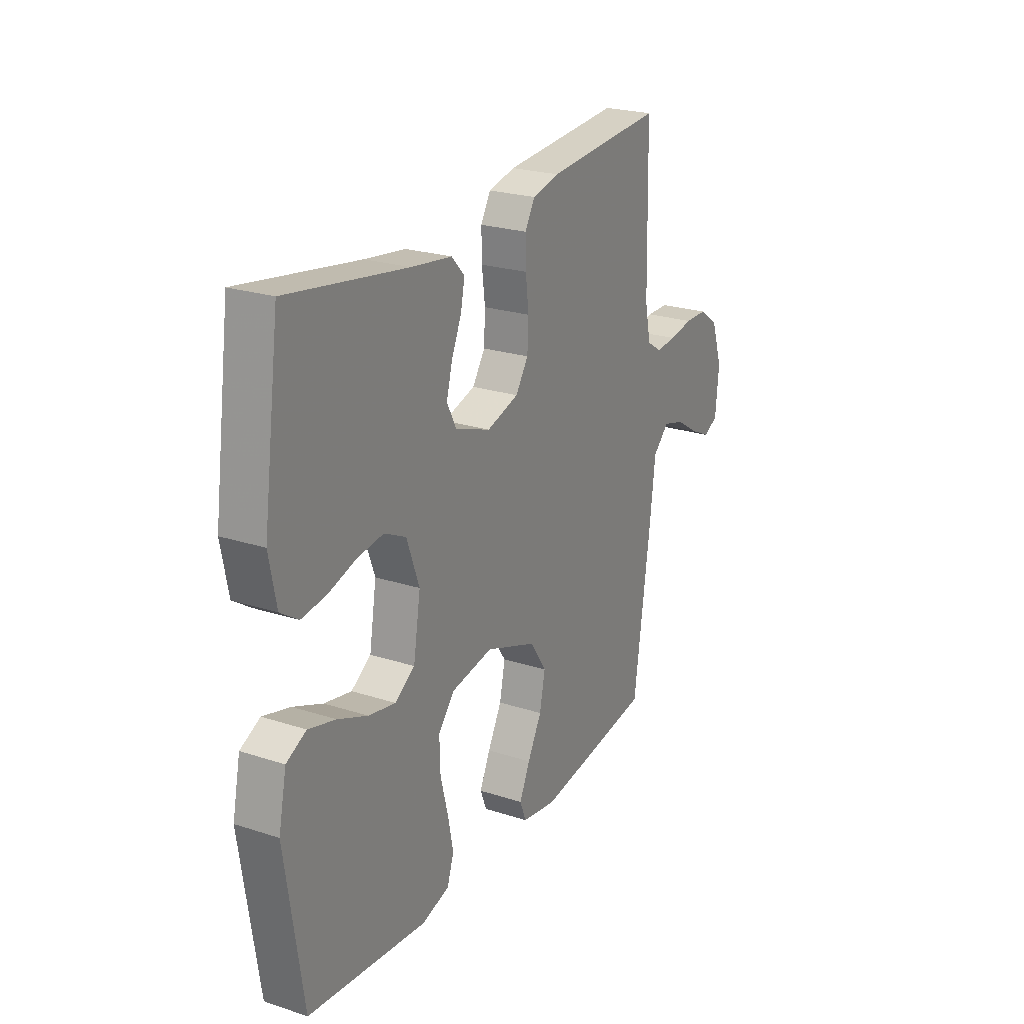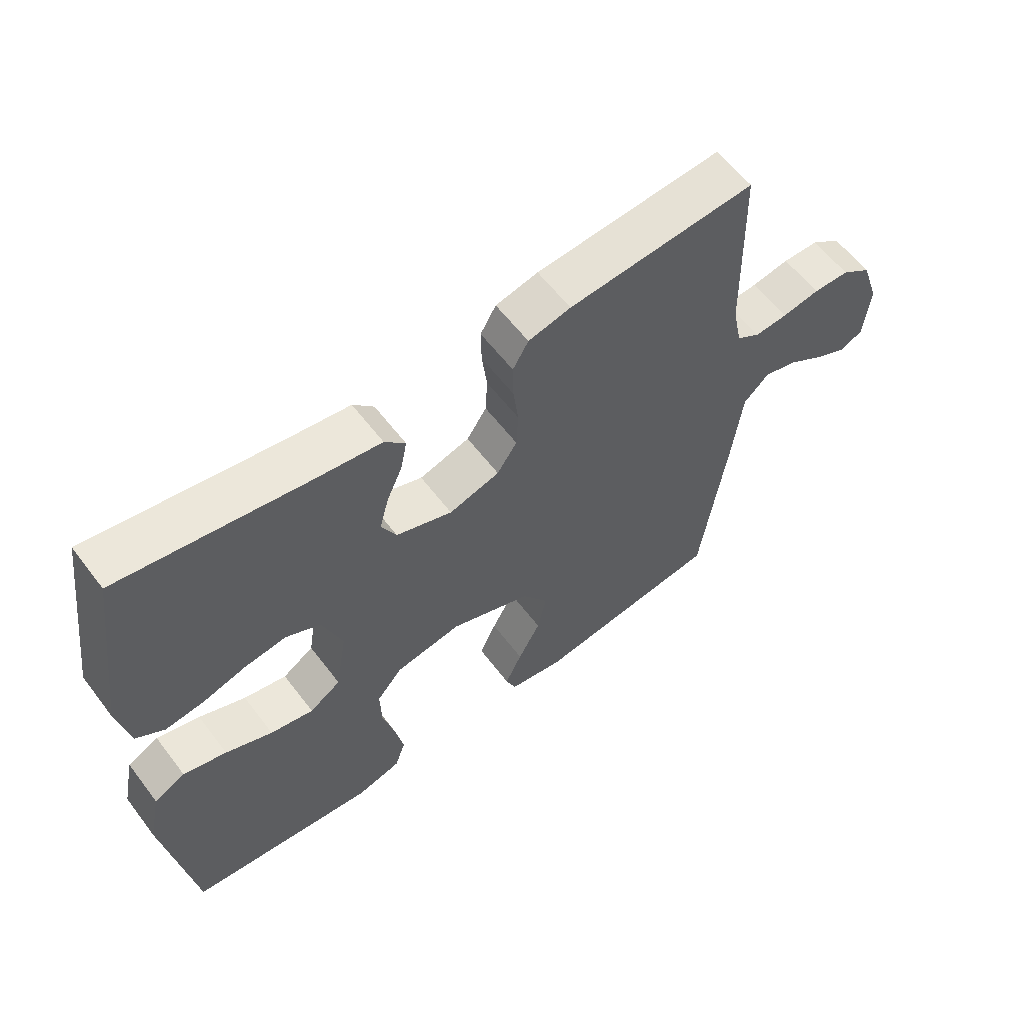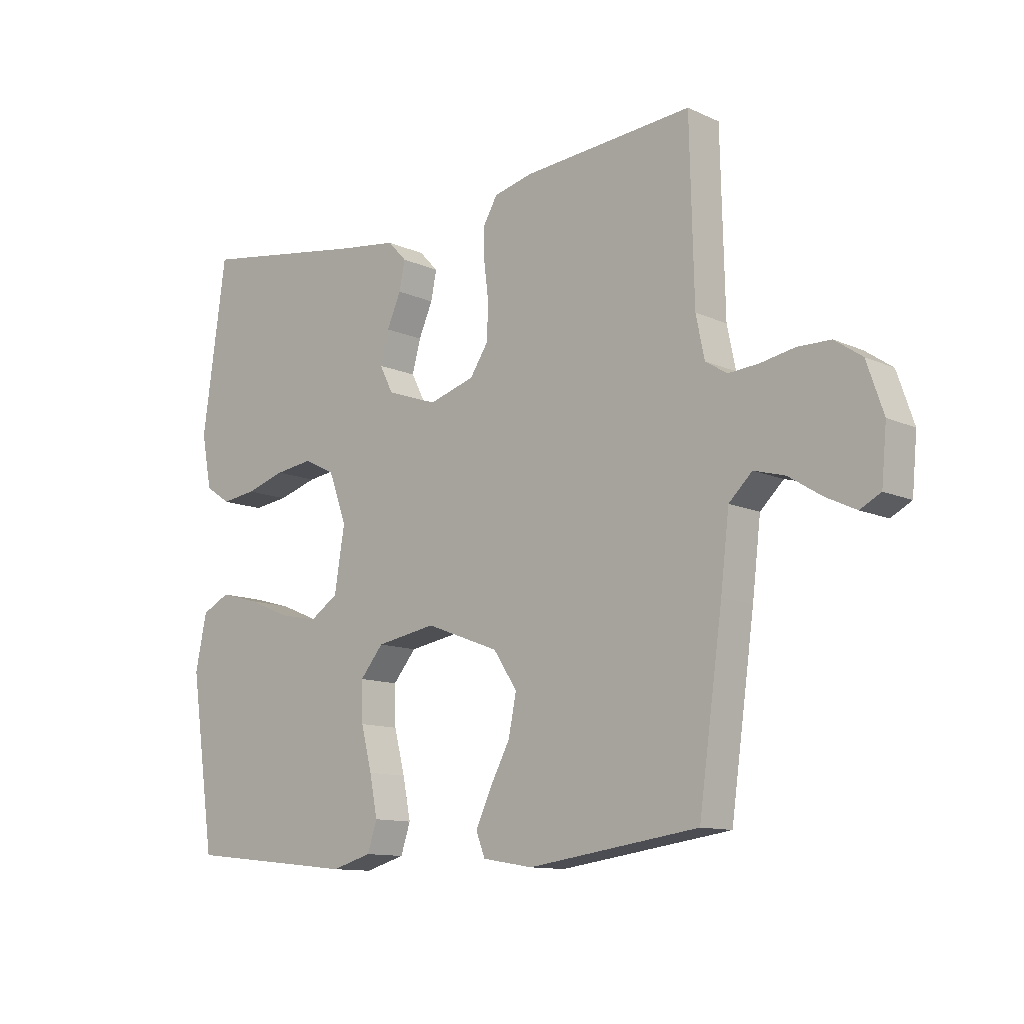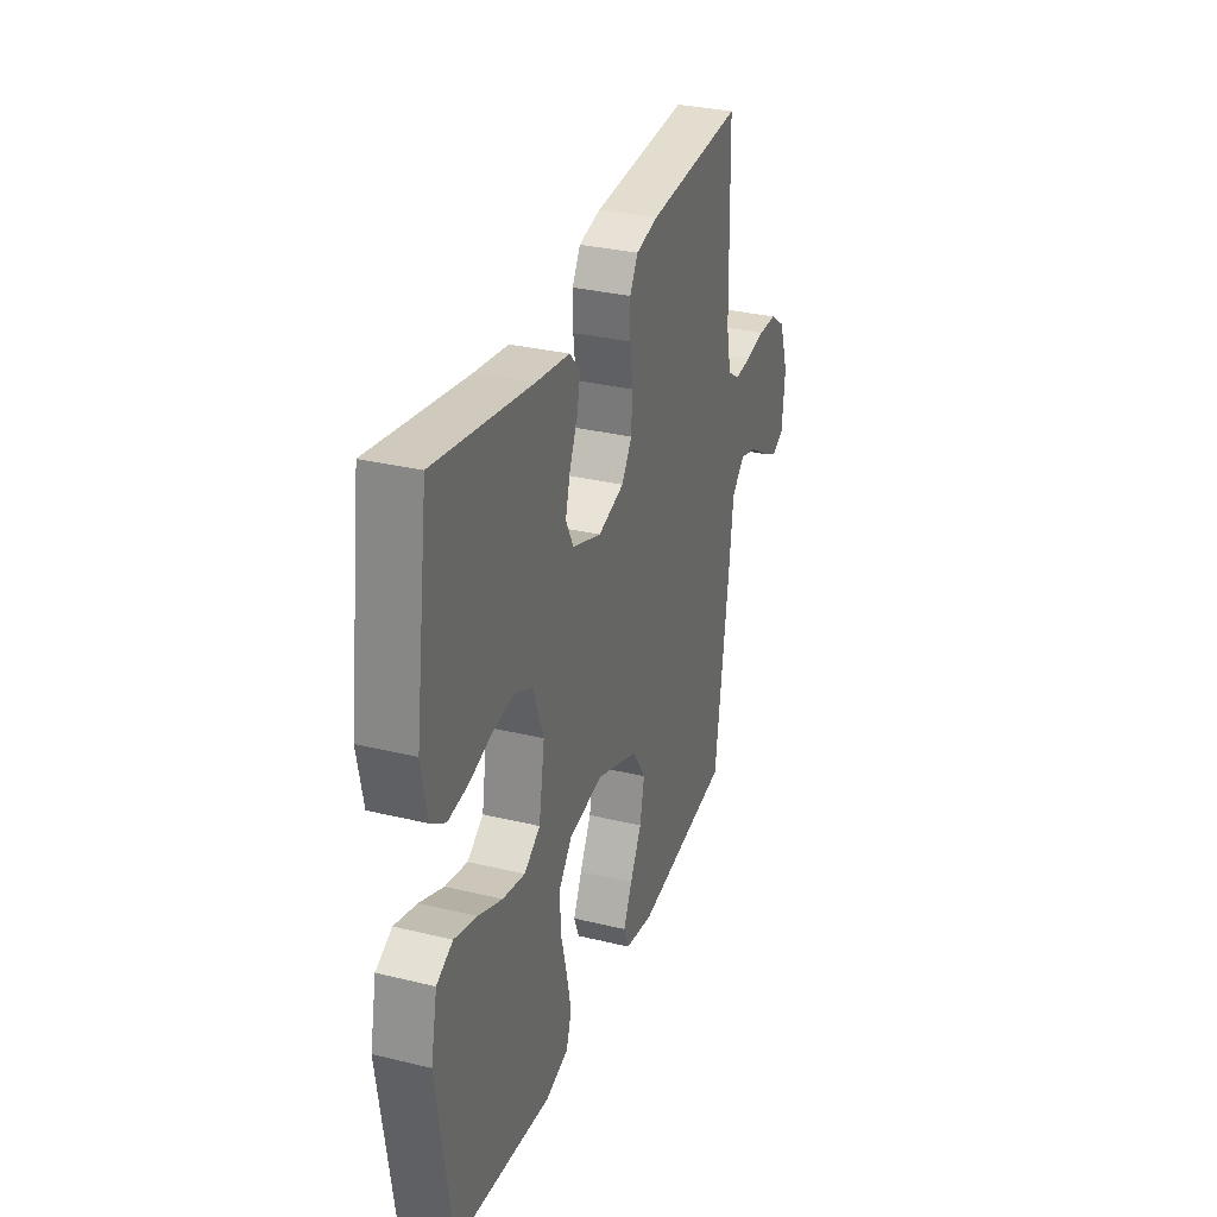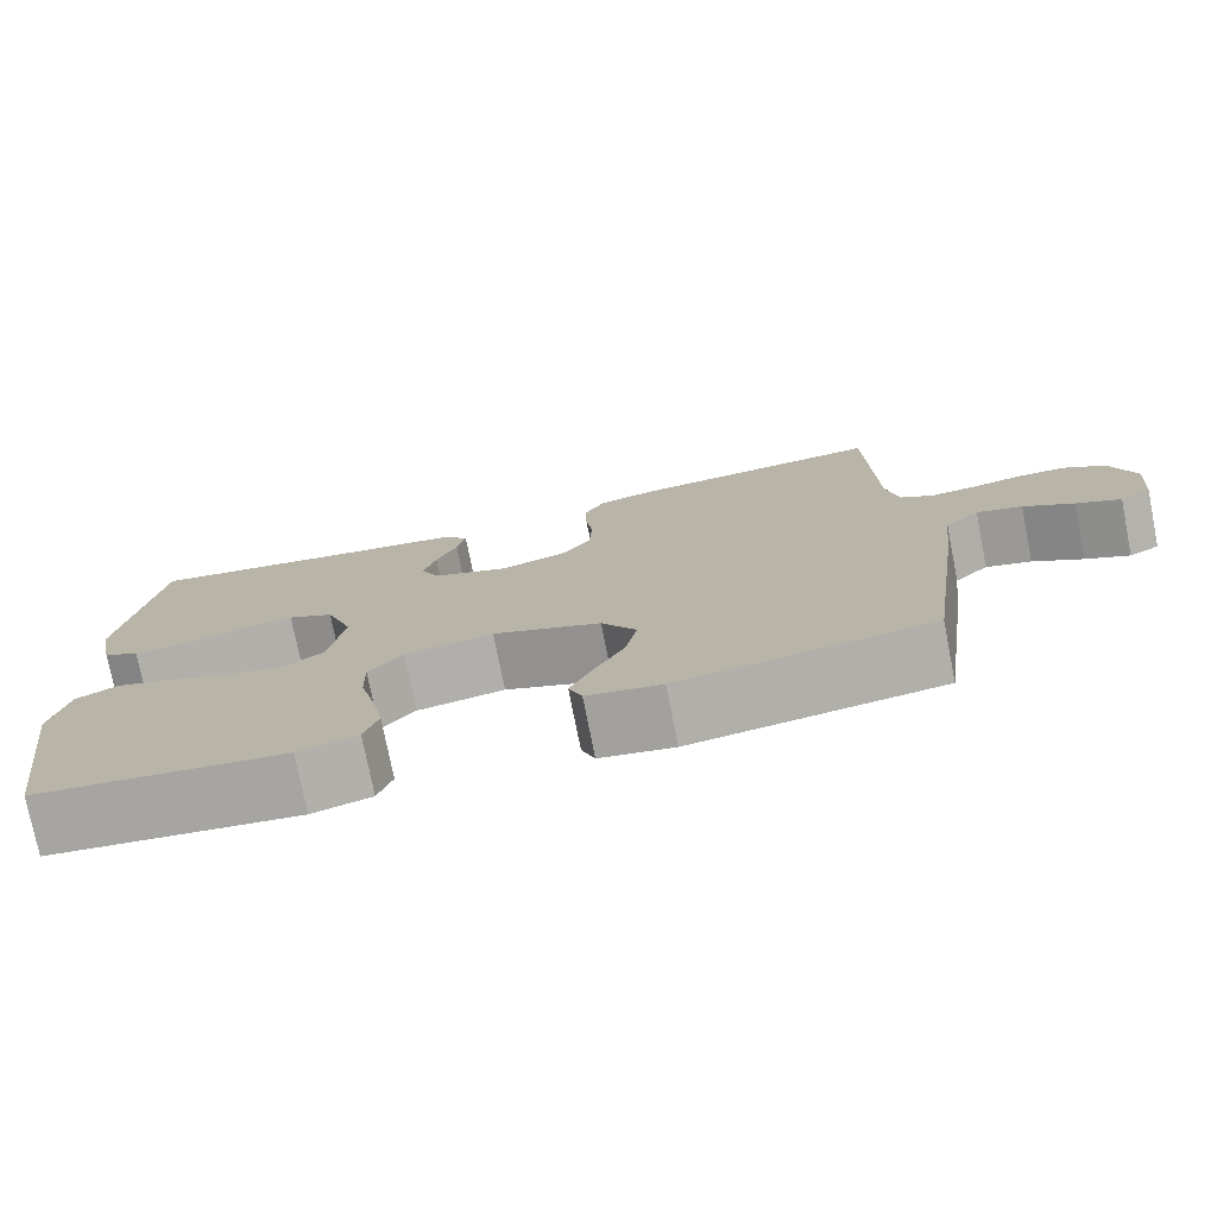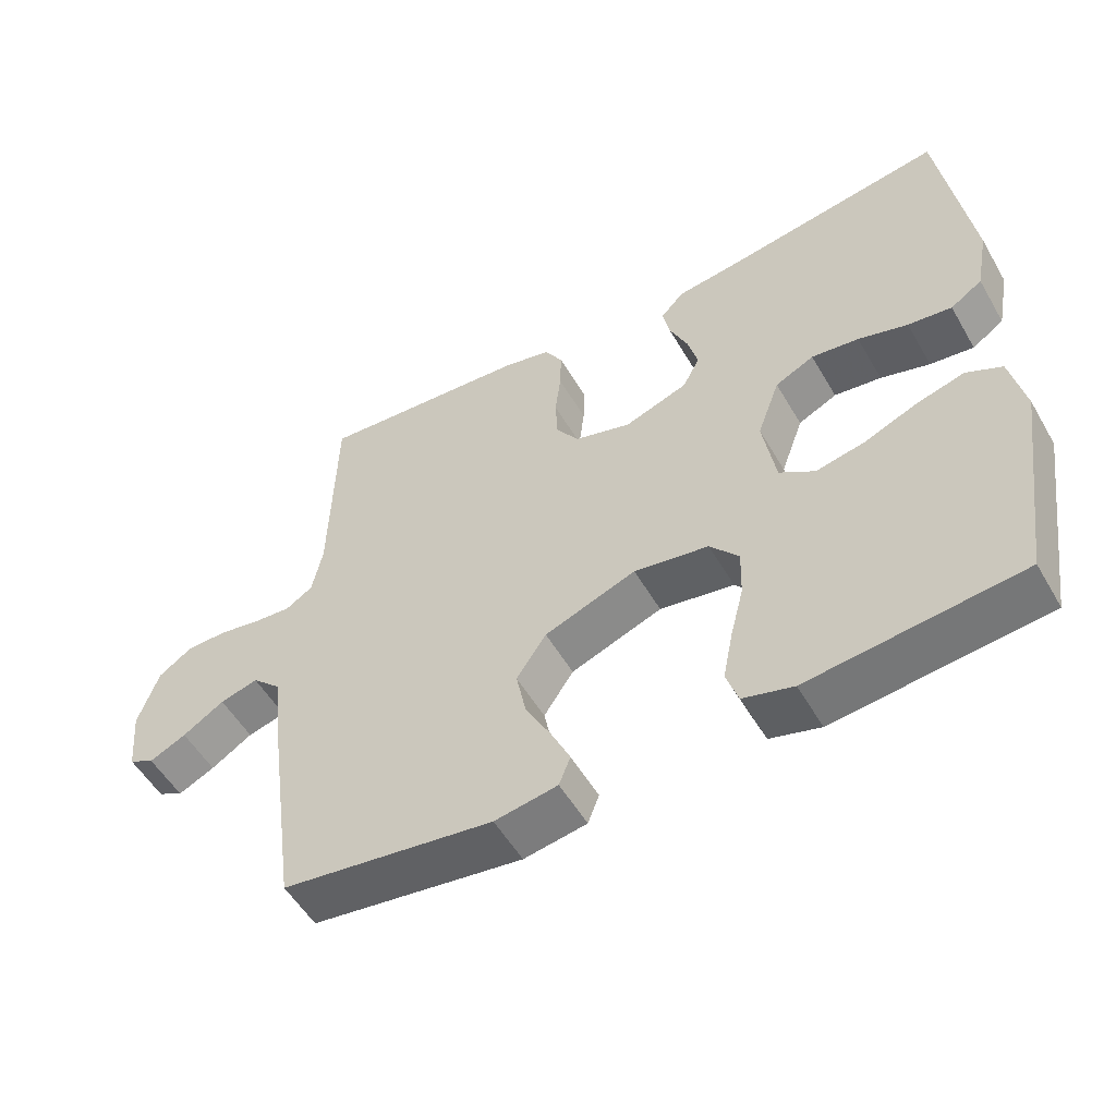
<metadata>
{"format":"obj","ext":"obj","renderer":"f3d","projection":"perspective","resolution":1024,"background":"white","views":[{"elev":23.7,"azim":-61.5,"up":"+Z"},{"elev":59.7,"azim":-37.1,"up":"+Z"},{"elev":-11.7,"azim":42.8,"up":"+Z"},{"elev":31.2,"azim":-70.9,"up":"+Z"},{"elev":-76.1,"azim":11.2,"up":"+Z"},{"elev":-53.7,"azim":-150.3,"up":"+Z"}]}
</metadata>
<code>
v -0.5 0.07 -0.5
v -0.544 0.07 -0.2
v -0.524 0.07 -0.104
v -0.474 0.07 -0.079
v -0.405 0.07 -0.098
v -0.33 0.07 -0.129
v -0.261 0.07 -0.143
v -0.211 0.07 -0.11
v -0.193 0.07 0
v -0.225 0.07 0.088
v -0.28 0.07 0.115
v -0.347 0.07 0.106
v -0.417 0.07 0.085
v -0.479 0.07 0.077
v -0.524 0.07 0.107
v -0.542 0.07 0.2
v -0.5 0.07 0.5
v -0.2 0.07 0.452
v -0.097 0.07 0.438
v -0.064 0.07 0.403
v -0.074 0.07 0.353
v -0.099 0.07 0.297
v -0.114 0.07 0.241
v -0.09 0.07 0.194
v 0 0.07 0.162
v 0.081 0.07 0.186
v 0.113 0.07 0.234
v 0.116 0.07 0.295
v 0.108 0.07 0.36
v 0.107 0.07 0.418
v 0.132 0.07 0.461
v 0.2 0.07 0.477
v 0.5 0.07 0.5
v 0.507 0.07 0.2
v 0.522 0.07 0.128
v 0.56 0.07 0.104
v 0.613 0.07 0.108
v 0.673 0.07 0.119
v 0.731 0.07 0.118
v 0.779 0.07 0.085
v 0.808 0.07 0
v 0.799 0.07 -0.094
v 0.763 0.07 -0.113
v 0.711 0.07 -0.088
v 0.652 0.07 -0.051
v 0.598 0.07 -0.036
v 0.557 0.07 -0.075
v 0.542 0.07 -0.2
v 0.5 0.07 -0.5
v 0.2 0.07 -0.542
v 0.111 0.07 -0.527
v 0.095 0.07 -0.486
v 0.122 0.07 -0.428
v 0.158 0.07 -0.361
v 0.172 0.07 -0.292
v 0.13 0.07 -0.229
v 0 0.07 -0.18
v -0.106 0.07 -0.198
v -0.147 0.07 -0.247
v -0.145 0.07 -0.316
v -0.126 0.07 -0.391
v -0.112 0.07 -0.461
v -0.129 0.07 -0.512
v -0.2 0.07 -0.532
v -0.5 0 -0.5
v -0.544 0 -0.2
v -0.524 0 -0.104
v -0.474 0 -0.079
v -0.405 0 -0.098
v -0.33 0 -0.129
v -0.261 0 -0.143
v -0.211 0 -0.11
v -0.193 0 0
v -0.225 0 0.088
v -0.28 0 0.115
v -0.347 0 0.106
v -0.417 0 0.085
v -0.479 0 0.077
v -0.524 0 0.107
v -0.542 0 0.2
v -0.5 0 0.5
v -0.2 0 0.452
v -0.097 0 0.438
v -0.064 0 0.403
v -0.074 0 0.353
v -0.099 0 0.297
v -0.114 0 0.241
v -0.09 0 0.194
v 0 0 0.162
v 0.081 0 0.186
v 0.113 0 0.234
v 0.116 0 0.295
v 0.108 0 0.36
v 0.107 0 0.418
v 0.132 0 0.461
v 0.2 0 0.477
v 0.5 0 0.5
v 0.507 0 0.2
v 0.522 0 0.128
v 0.56 0 0.104
v 0.613 0 0.108
v 0.673 0 0.119
v 0.731 0 0.118
v 0.779 0 0.085
v 0.808 0 0
v 0.799 0 -0.094
v 0.763 0 -0.113
v 0.711 0 -0.088
v 0.652 0 -0.051
v 0.598 0 -0.036
v 0.557 0 -0.075
v 0.542 0 -0.2
v 0.5 0 -0.5
v 0.2 0 -0.542
v 0.111 0 -0.527
v 0.095 0 -0.486
v 0.122 0 -0.428
v 0.158 0 -0.361
v 0.172 0 -0.292
v 0.13 0 -0.229
v 0 0 -0.18
v -0.106 0 -0.198
v -0.147 0 -0.247
v -0.145 0 -0.316
v -0.126 0 -0.391
v -0.112 0 -0.461
v -0.129 0 -0.512
v -0.2 0 -0.532
f 4 5 6
f 3 4 6
f 2 3 6
f 1 2 6
f 64 1 6
f 63 64 6
f 62 63 6
f 61 62 6
f 60 61 6
f 59 60 6 7
f 58 59 7 8
f 57 58 8 9
f 56 57 9 10
f 52 53 54
f 51 52 54
f 50 51 54
f 49 50 54
f 48 49 54
f 47 48 54
f 46 47 54 55
f 43 44 45
f 42 43 45
f 41 42 45
f 40 41 45
f 39 40 45
f 38 39 45
f 37 38 45
f 36 37 45 46
f 46 55 56
f 36 46 56
f 35 36 56
f 32 33 34
f 31 32 34
f 30 31 34
f 29 30 34
f 28 29 34
f 34 35 56
f 28 34 56
f 27 28 56
f 20 21 22
f 19 20 22
f 18 19 22
f 18 22 23
f 17 18 23
f 16 17 23
f 15 16 23
f 14 15 23
f 13 14 23
f 12 13 23
f 11 12 23 24
f 26 27 56
f 25 26 56 10
f 10 11 24 25
f 70 69 68
f 70 68 67
f 70 67 66
f 70 66 65
f 70 65 128
f 70 128 127
f 70 127 126
f 70 126 125
f 70 125 124
f 71 70 124 123
f 72 71 123 122
f 73 72 122 121
f 74 73 121 120
f 118 117 116
f 118 116 115
f 118 115 114
f 118 114 113
f 118 113 112
f 118 112 111
f 119 118 111 110
f 109 108 107
f 109 107 106
f 109 106 105
f 109 105 104
f 109 104 103
f 109 103 102
f 109 102 101
f 110 109 101 100
f 120 119 110
f 120 110 100
f 120 100 99
f 98 97 96
f 98 96 95
f 98 95 94
f 98 94 93
f 98 93 92
f 120 99 98
f 120 98 92
f 120 92 91
f 86 85 84
f 86 84 83
f 86 83 82
f 87 86 82
f 87 82 81
f 87 81 80
f 87 80 79
f 87 79 78
f 87 78 77
f 87 77 76
f 88 87 76 75
f 120 91 90
f 74 120 90 89
f 89 88 75 74
f 1 65 66 2
f 2 66 67 3
f 3 67 68 4
f 4 68 69 5
f 5 69 70 6
f 6 70 71 7
f 7 71 72 8
f 8 72 73 9
f 9 73 74 10
f 10 74 75 11
f 11 75 76 12
f 12 76 77 13
f 13 77 78 14
f 14 78 79 15
f 15 79 80 16
f 16 80 81 17
f 17 81 82 18
f 18 82 83 19
f 19 83 84 20
f 20 84 85 21
f 21 85 86 22
f 22 86 87 23
f 23 87 88 24
f 24 88 89 25
f 25 89 90 26
f 26 90 91 27
f 27 91 92 28
f 28 92 93 29
f 29 93 94 30
f 30 94 95 31
f 31 95 96 32
f 32 96 97 33
f 33 97 98 34
f 34 98 99 35
f 35 99 100 36
f 36 100 101 37
f 37 101 102 38
f 38 102 103 39
f 39 103 104 40
f 40 104 105 41
f 41 105 106 42
f 42 106 107 43
f 43 107 108 44
f 44 108 109 45
f 45 109 110 46
f 46 110 111 47
f 47 111 112 48
f 48 112 113 49
f 49 113 114 50
f 50 114 115 51
f 51 115 116 52
f 52 116 117 53
f 53 117 118 54
f 54 118 119 55
f 55 119 120 56
f 56 120 121 57
f 57 121 122 58
f 58 122 123 59
f 59 123 124 60
f 60 124 125 61
f 61 125 126 62
f 62 126 127 63
f 63 127 128 64
f 64 128 65 1

</code>
